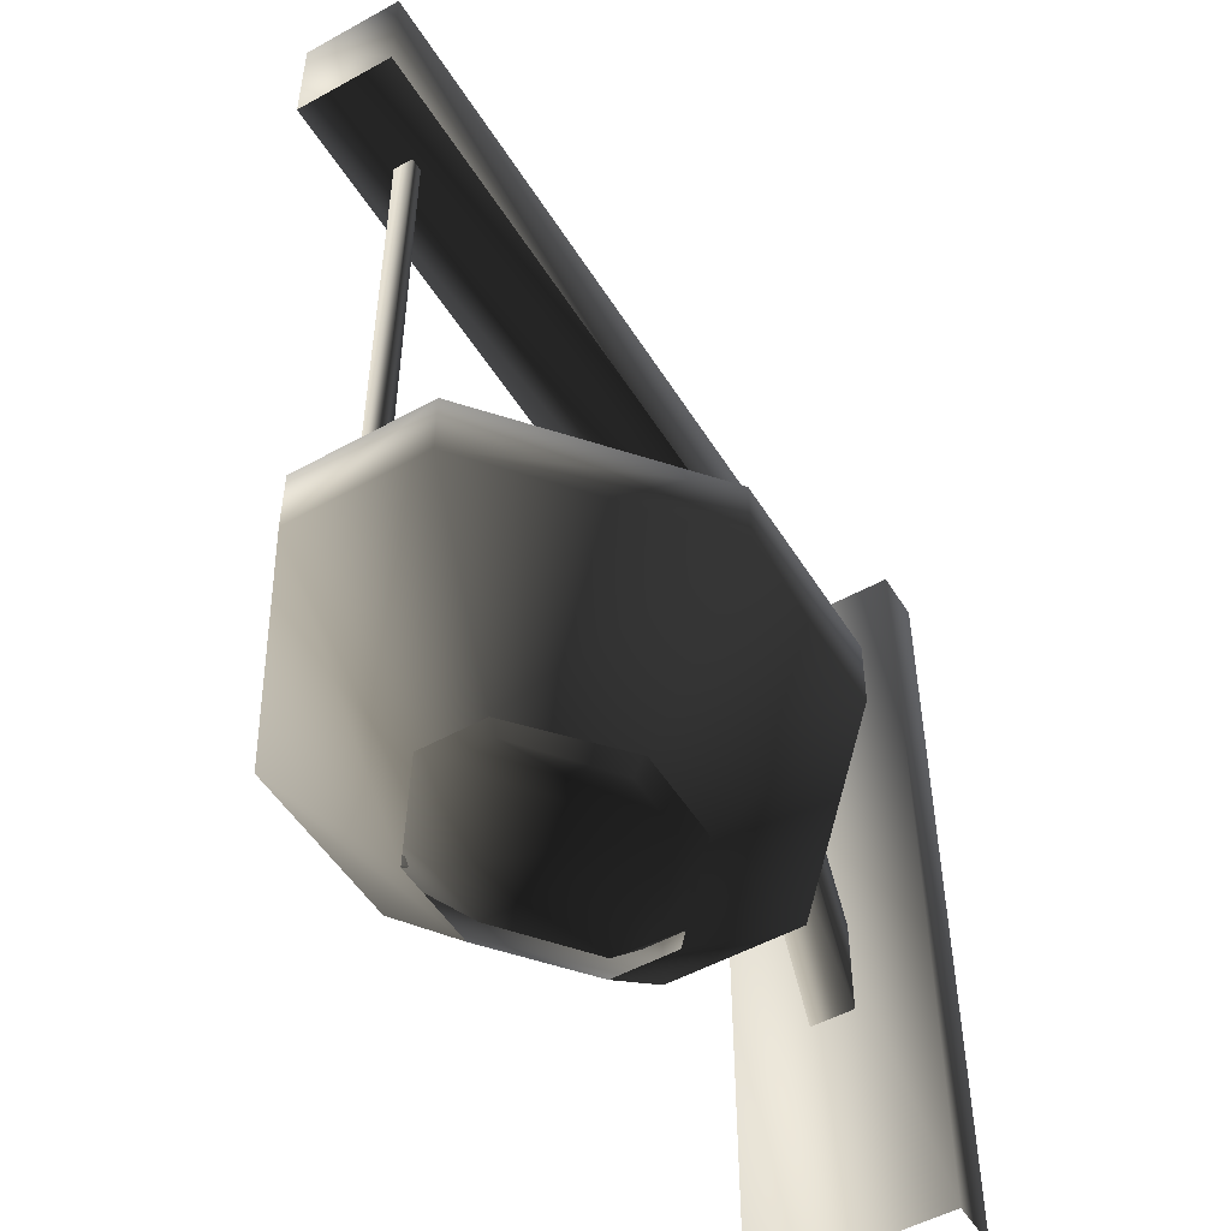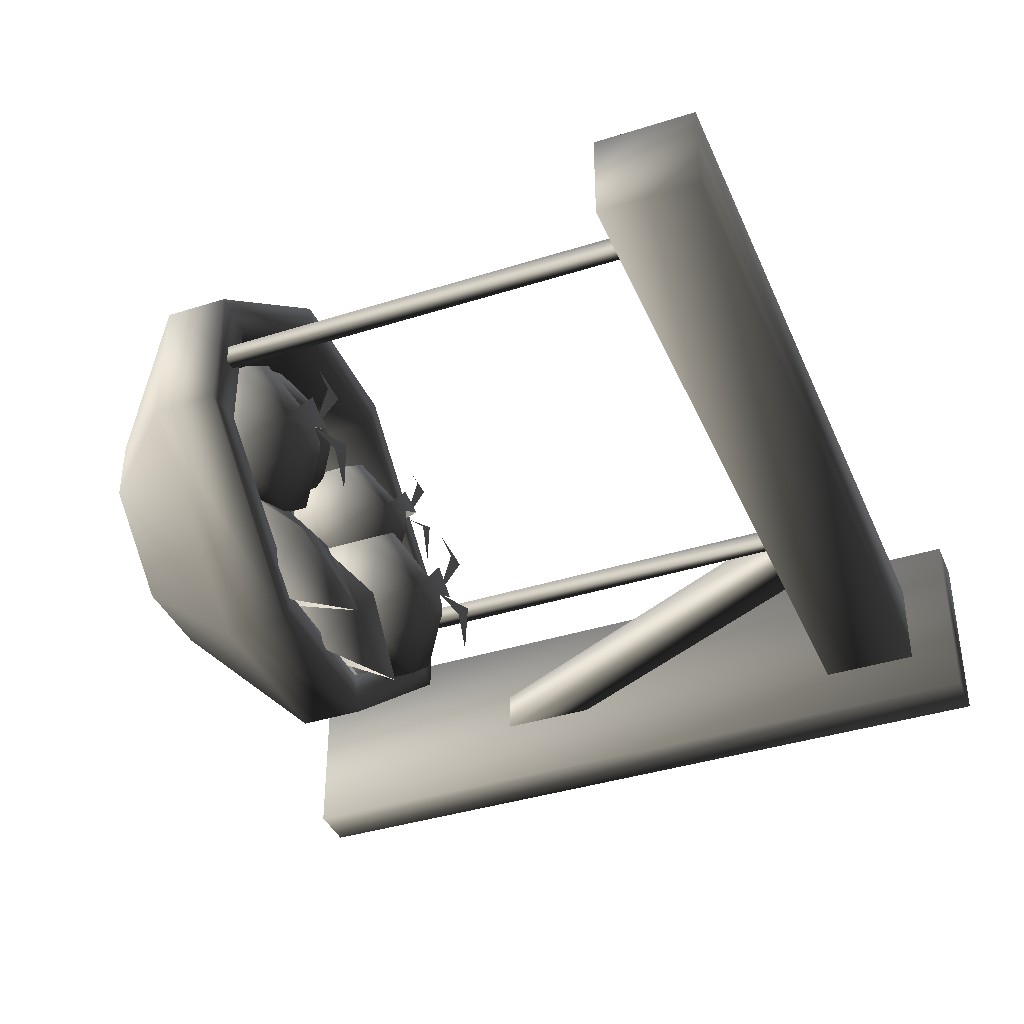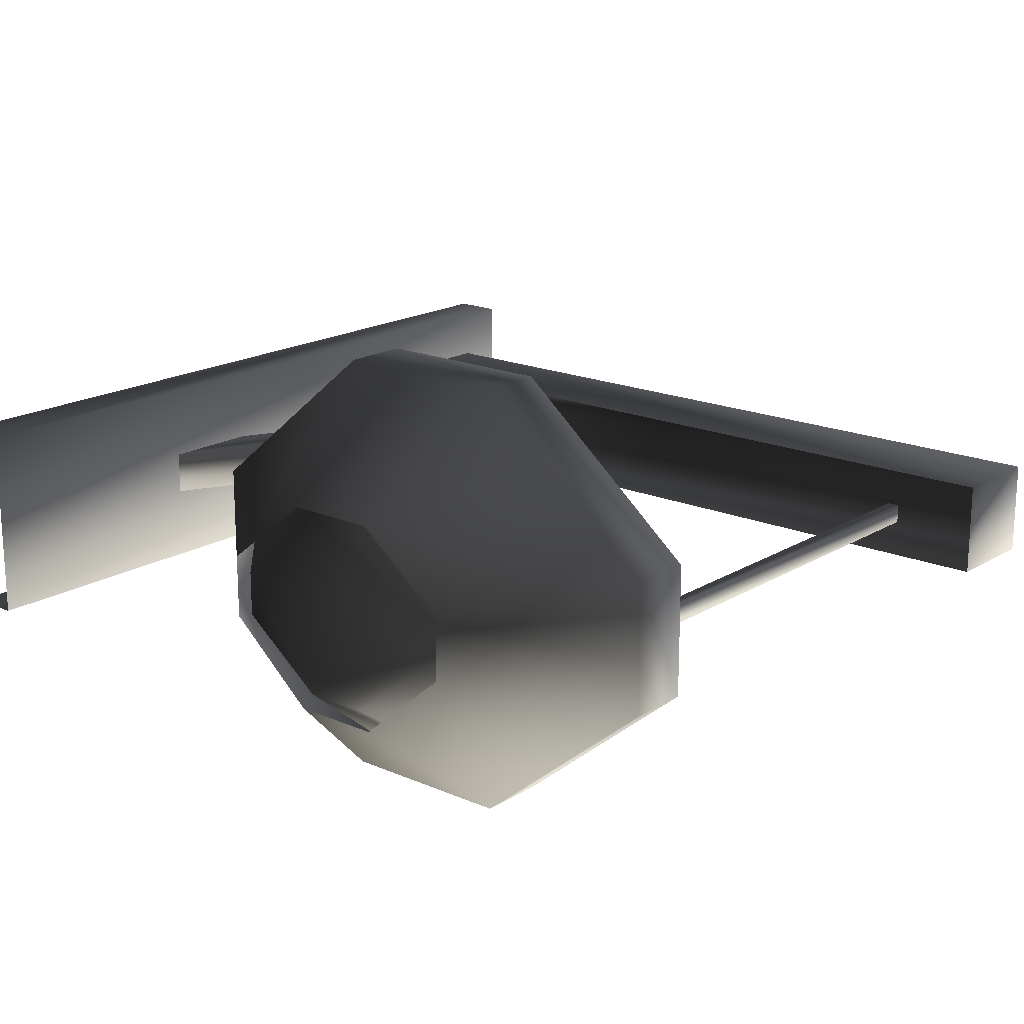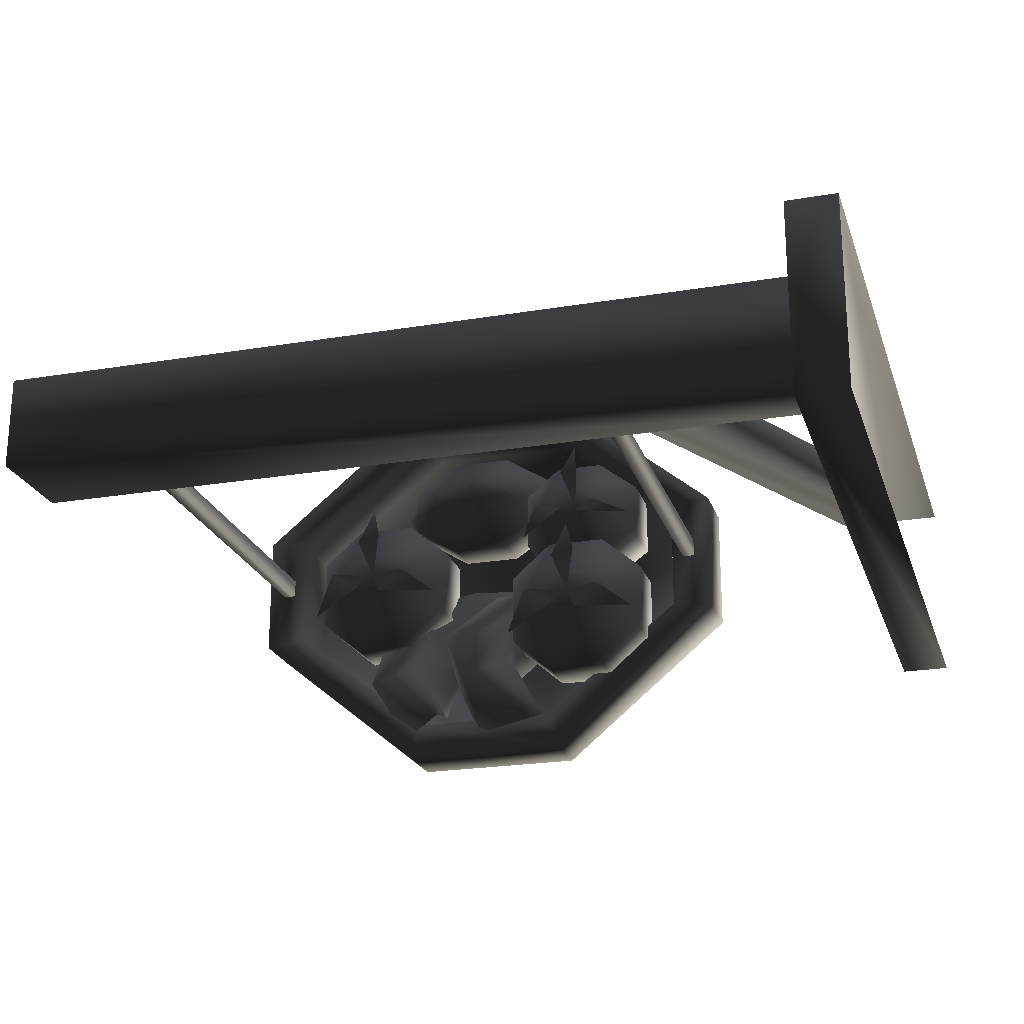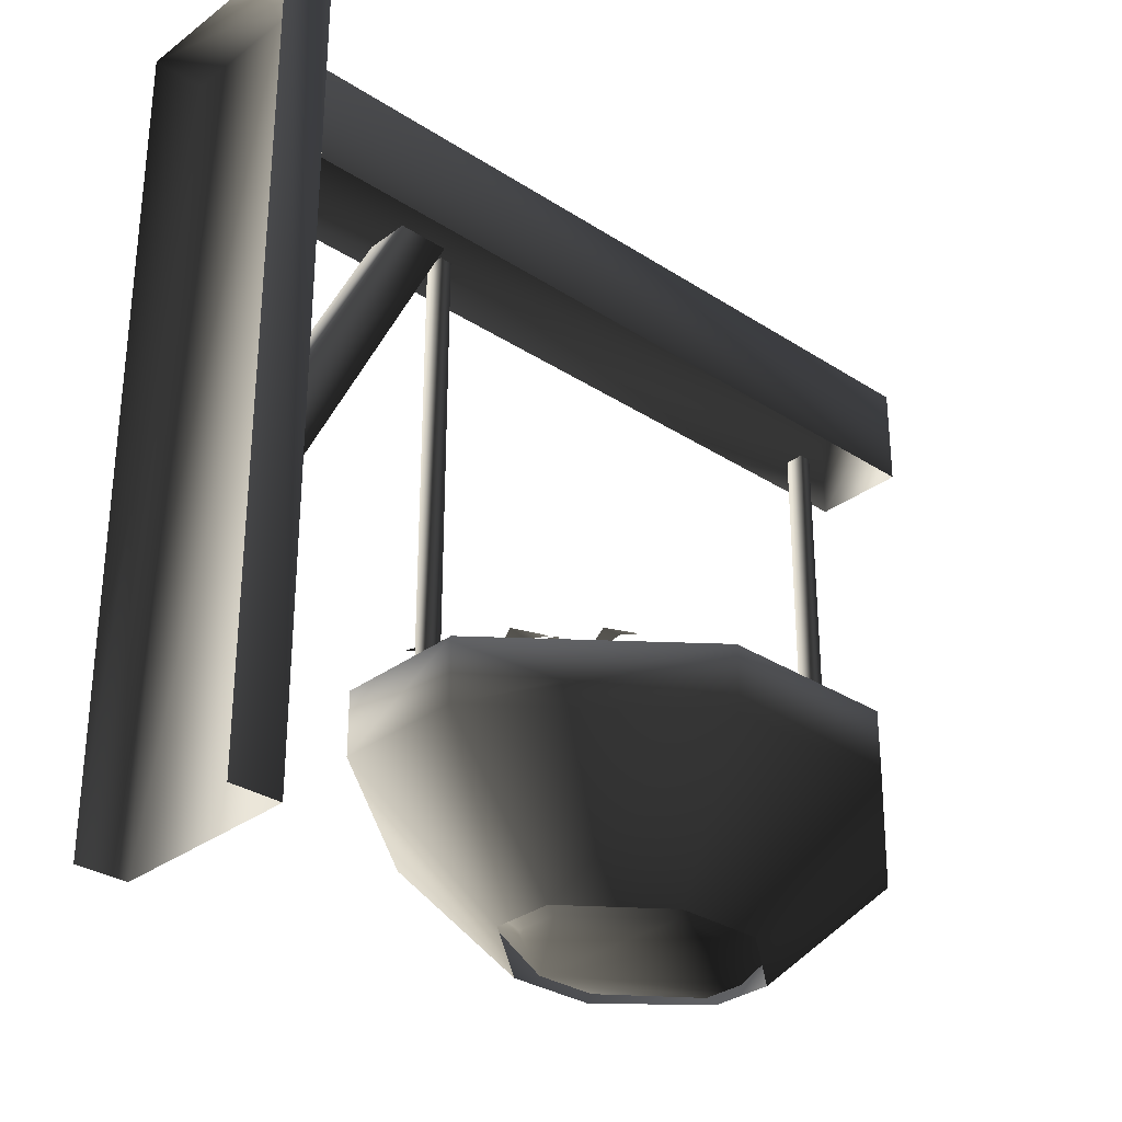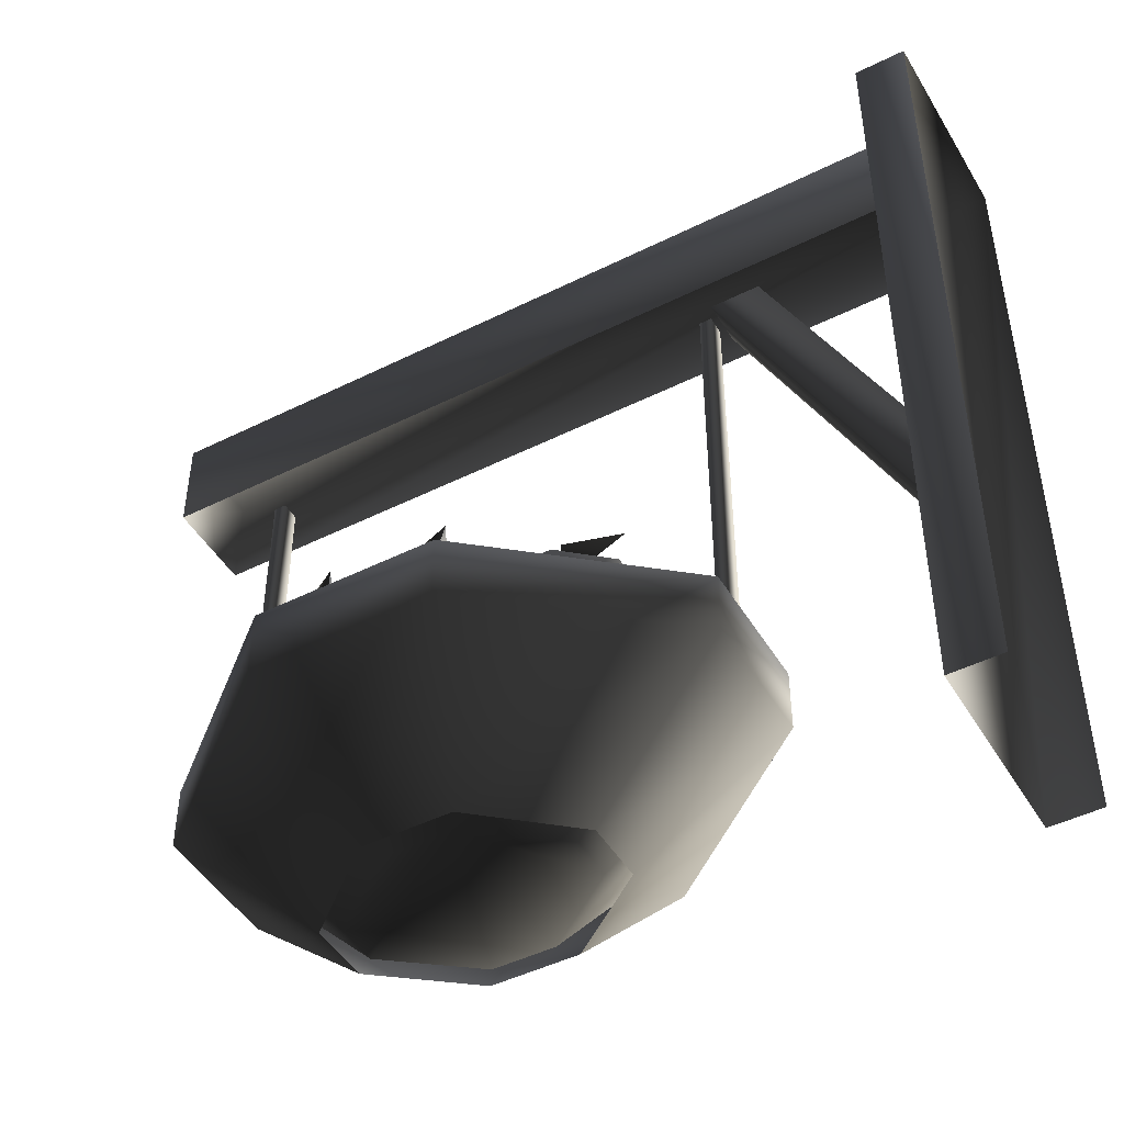
<metadata>
{"format":"obj","ext":"obj","renderer":"f3d","projection":"perspective","resolution":1024,"background":"white","views":[{"elev":-51.5,"azim":121.0,"up":"+Y"},{"elev":-38.9,"azim":111.7,"up":"+Z"},{"elev":18.0,"azim":40.2,"up":"+Z"},{"elev":-22.4,"azim":-163.8,"up":"+Z"},{"elev":-30.8,"azim":-43.0,"up":"+Y"},{"elev":-46.8,"azim":-150.5,"up":"+Y"}]}
</metadata>
<code>
o 1926
v -56 112 -15
v -56 240 -15
v -56 240 16
v -56 112 16
v -64 240 16
v -64 112 16
v -64 240 -15
v -64 112 -15
v -56 168 4
v -32 216 4
v -32 216 -3
v -56 168 -3
v -56 152 -3
v -24 216 -3
v -24 216 4
v -56 152 4
v 71 216 -7
v 71 232 -7
v 71 232 8
v 71 216 8
v -56 232 8
v -56 216 8
v -56 232 -7
v -56 216 -7
v 57 148 2
v 57 148 -1
v 57 216 -1
v 57 216 2
v 55 148 2
v 55 216 2
v 55 148 -1
v 55 216 -1
v -21 148 2
v -21 148 -1
v -21 216 -1
v -21 216 2
v -23 148 2
v -23 216 2
v -23 148 -1
v -23 216 -1
v 12 118 -14
v -1 118 -4
v -1 118 3
v 12 118 13
v 22 118 13
v 35 118 3
v 35 118 -4
v 22 118 -14
v 29 138 -29
v 5 138 -29
v -19 138 -10
v -19 138 9
v 5 138 28
v 29 138 28
v 53 138 9
v 53 138 -10
v 53 148 -10
v 29 148 -29
v 5 148 -29
v -19 148 -10
v -19 148 9
v 5 148 28
v 29 148 28
v 53 148 9
v 60 148 -11
v 31 148 -35
v 3 148 -35
v -26 148 -11
v -26 148 10
v 3 148 34
v 31 148 34
v 60 148 10
v 60 138 10
v 60 138 -11
v 31 138 -35
v 3 138 -35
v -26 138 -11
v -26 138 10
v 3 138 34
v 31 138 34
v 24 118 16
v 38 118 5
v 38 118 -5
v 24 118 -17
v 10 118 -17
v -4 118 -5
v -4 118 5
v 10 118 16
v 32 147 -13
v 42 147 -13
v 42 138 -13
v 32 138 -13
v 25 147 -7
v 31 152 -1
v 35 152 -5
v 39 152 -5
v 49 147 -7
v 49 138 -7
v 43 134 -3
v 39 134 -5
v 35 134 -5
v 25 138 -7
v 25 147 5
v 31 152 1
v 37 154 -1
v 43 152 -3
v 49 147 5
v 49 138 5
v 43 134 1
v 42 147 11
v 42 138 11
v 39 134 3
v 32 147 11
v 32 138 11
v 35 134 3
v 25 138 5
v 31 134 1
v 31 134 -3
v 43 152 1
v 39 152 3
v 35 152 3
v 39 157 5
v 35 157 6
v 37 154 12
v 31 157 -1
v 35 157 -5
v 25 154 -5
v 39 157 -4
v 44 157 -1
v 48 154 -8
v -5 146 0
v 3 146 0
v 3 137 0
v -5 137 0
v -12 146 5
v -6 151 9
v -3 151 7
v 0 151 7
v 9 146 5
v 9 137 5
v 4 133 9
v 0 133 7
v -3 133 7
v -12 137 5
v -12 146 15
v -6 151 11
v -2 153 9
v 4 151 9
v 9 146 15
v 9 137 15
v 4 133 11
v 3 146 20
v 3 137 20
v 0 133 13
v -5 146 20
v -5 137 20
v -3 133 13
v -12 137 15
v -6 133 11
v -6 133 9
v 4 151 11
v 0 151 13
v -3 151 13
v 0 156 15
v -3 156 15
v -2 153 21
v -6 156 9
v -3 156 7
v -12 153 7
v 0 156 8
v 5 156 9
v 8 153 4
v -7 153 -22
v 3 153 -22
v 3 144 -22
v -7 144 -22
v -14 153 -16
v -8 158 -10
v -4 158 -14
v 0 158 -14
v 10 153 -16
v 10 144 -16
v 4 140 -12
v 0 140 -14
v -4 140 -14
v -14 144 -16
v -14 153 -4
v -8 158 -8
v -2 160 -10
v 4 158 -12
v 10 153 -4
v 10 144 -4
v 4 140 -8
v 3 153 2
v 3 144 2
v 0 140 -6
v -7 153 2
v -7 144 2
v -4 140 -6
v -14 144 -4
v -8 140 -8
v -8 140 -12
v 4 158 -8
v 0 158 -6
v -4 158 -6
v 0 163 -4
v -4 163 -3
v -2 160 3
v -8 163 -10
v -4 163 -14
v -14 160 -14
v 0 163 -13
v 5 163 -10
v 9 160 -17
v 13 146 -10
v 13 137 -18
v 8 130 -10
v 8 139 -2
v 25 147 -12
v 18 157 -23
v 10 154 -20
v 10 145 -28
v 4 155 -31
v 18 147 -31
v 25 138 -19
v 17 139 -2
v 17 130 -9
v 4 130 0
v 28 145 -9
v 25 136 -17
v 17 132 -9
v 21 140 -1
v 39 141 -11
v 37 153 -22
v 28 153 -19
v 25 145 -27
v 23 157 -30
v 33 144 -30
v 36 133 -18
v 29 137 -1
v 26 128 -8
v 14 133 1
v 15 140 8
v 25 140 8
v 25 133 8
v 15 133 8
v 7 140 13
v 14 145 16
v 19 145 14
v 21 145 14
v 33 140 13
v 33 133 13
v 26 127 16
v 21 127 14
v 19 127 14
v 7 133 13
v 4 136 17
v 7 140 21
v 14 145 18
v 21 146 17
v 26 145 16
v 33 140 21
v 36 136 17
v 33 133 21
v 26 127 18
v 25 140 26
v 25 133 26
v 15 140 26
v 15 133 26
v 19 127 20
v 21 127 20
v 7 133 21
v 14 127 18
v 26 145 18
v 21 145 20
v 19 145 20
v 14 127 16
f 1 2 3
f 1 3 4
f 4 3 5
f 4 5 6
f 7 5 3
f 7 3 2
f 7 2 8
f 8 2 1
f 9 10 11
f 9 11 12
f 12 11 13
f 13 11 14
f 13 14 15
f 13 15 16
f 16 15 9
f 9 15 10
f 17 18 19
f 17 19 20
f 20 19 21
f 20 21 22
f 23 21 19
f 23 19 18
f 23 18 24
f 24 18 17
f 25 26 27
f 25 27 28
f 25 28 29
f 29 28 30
f 29 30 31
f 31 30 32
f 31 32 26
f 26 32 27
f 33 34 35
f 33 35 36
f 33 36 37
f 37 36 38
f 37 38 39
f 39 38 40
f 39 40 34
f 34 40 35
f 41 42 43
f 41 43 44
f 41 44 45
f 41 45 46
f 41 46 47
f 41 47 48
f 41 48 49
f 41 49 50
f 41 50 42
f 42 50 51
f 42 51 43
f 43 51 52
f 43 52 44
f 44 52 53
f 44 53 45
f 45 53 54
f 45 54 46
f 46 54 55
f 46 55 47
f 47 55 56
f 47 56 48
f 48 56 49
f 49 56 57
f 49 57 58
f 49 58 50
f 50 58 59
f 50 59 51
f 51 59 60
f 51 60 52
f 52 60 61
f 52 61 53
f 53 61 62
f 53 62 54
f 54 62 63
f 54 63 55
f 55 63 64
f 55 64 56
f 56 64 57
f 57 64 65
f 57 65 66
f 57 66 58
f 58 66 67
f 58 67 59
f 59 67 60
f 60 67 68
f 60 68 69
f 60 69 61
f 61 69 70
f 61 70 62
f 62 70 71
f 62 71 63
f 63 71 72
f 63 72 64
f 64 72 65
f 65 72 73
f 65 73 74
f 65 74 66
f 66 74 75
f 66 75 67
f 67 75 76
f 67 76 68
f 68 76 77
f 68 77 69
f 69 77 78
f 69 78 70
f 70 78 79
f 70 79 71
f 71 79 80
f 71 80 72
f 72 80 73
f 73 80 81
f 73 81 82
f 73 82 74
f 74 82 83
f 74 83 75
f 75 83 84
f 75 84 76
f 76 84 85
f 76 85 77
f 77 85 86
f 77 86 78
f 78 86 87
f 78 87 79
f 79 87 88
f 79 88 80
f 80 88 81
f 89 90 91
f 89 91 92
f 89 92 93
f 89 93 94
f 89 94 95
f 89 95 90
f 90 95 96
f 90 96 97
f 90 97 98
f 90 98 91
f 91 98 99
f 91 99 100
f 91 100 92
f 92 100 101
f 92 101 102
f 92 102 93
f 93 102 103
f 93 103 104
f 93 104 94
f 94 104 105
f 94 105 95
f 95 105 96
f 96 105 106
f 96 106 97
f 97 106 107
f 97 107 108
f 97 108 98
f 98 108 109
f 98 109 99
f 107 110 111
f 107 111 108
f 108 111 112
f 108 112 109
f 110 113 114
f 110 114 111
f 111 114 115
f 111 115 112
f 113 103 116
f 113 116 114
f 114 116 117
f 114 117 115
f 103 102 116
f 116 102 118
f 116 118 117
f 106 119 107
f 107 119 110
f 110 119 120
f 110 120 113
f 113 120 121
f 113 121 103
f 103 121 104
f 104 121 105
f 105 121 120
f 105 120 119
f 105 119 106
f 102 101 118
f 122 123 124
f 123 122 105
f 125 126 127
f 126 125 105
f 128 129 130
f 129 128 105
f 131 132 133
f 131 133 134
f 131 134 135
f 131 135 136
f 131 136 137
f 131 137 132
f 132 137 138
f 132 138 139
f 132 139 140
f 132 140 133
f 133 140 141
f 133 141 142
f 133 142 134
f 134 142 143
f 134 143 144
f 134 144 135
f 135 144 145
f 135 145 146
f 135 146 136
f 136 146 147
f 136 147 137
f 137 147 138
f 138 147 148
f 138 148 139
f 139 148 149
f 139 149 150
f 139 150 140
f 140 150 151
f 140 151 141
f 149 152 153
f 149 153 150
f 150 153 154
f 150 154 151
f 152 155 156
f 152 156 153
f 153 156 157
f 153 157 154
f 155 145 158
f 155 158 156
f 156 158 159
f 156 159 157
f 145 144 158
f 158 144 160
f 158 160 159
f 148 161 149
f 149 161 152
f 152 161 162
f 152 162 155
f 155 162 163
f 155 163 145
f 145 163 146
f 146 163 147
f 147 163 162
f 147 162 161
f 147 161 148
f 144 143 160
f 164 165 166
f 165 164 147
f 167 168 169
f 168 167 147
f 170 171 172
f 171 170 147
f 173 174 175
f 173 175 176
f 173 176 177
f 173 177 178
f 173 178 179
f 173 179 174
f 174 179 180
f 174 180 181
f 174 181 182
f 174 182 175
f 175 182 183
f 175 183 184
f 175 184 176
f 176 184 185
f 176 185 186
f 176 186 177
f 177 186 187
f 177 187 188
f 177 188 178
f 178 188 189
f 178 189 179
f 179 189 180
f 180 189 190
f 180 190 181
f 181 190 191
f 181 191 192
f 181 192 182
f 182 192 193
f 182 193 183
f 191 194 195
f 191 195 192
f 192 195 196
f 192 196 193
f 194 197 198
f 194 198 195
f 195 198 199
f 195 199 196
f 197 187 200
f 197 200 198
f 198 200 201
f 198 201 199
f 187 186 200
f 200 186 202
f 200 202 201
f 190 203 191
f 191 203 194
f 194 203 204
f 194 204 197
f 197 204 205
f 197 205 187
f 187 205 188
f 188 205 189
f 189 205 204
f 189 204 203
f 189 203 190
f 186 185 202
f 206 207 208
f 207 206 189
f 209 210 211
f 210 209 189
f 212 213 214
f 213 212 189
f 215 216 217
f 215 217 218
f 215 218 219
f 215 219 220
f 215 220 221
f 215 221 216
f 216 221 222
f 222 221 223
f 223 221 220
f 223 220 224
f 224 220 219
f 224 219 225
f 225 219 226
f 225 226 227
f 227 226 228
f 228 226 218
f 228 218 217
f 219 218 226
f 229 230 231
f 229 231 232
f 229 232 233
f 229 233 234
f 229 234 235
f 229 235 230
f 230 235 236
f 236 235 237
f 237 235 234
f 237 234 238
f 238 234 233
f 238 233 239
f 239 233 240
f 239 240 241
f 241 240 242
f 242 240 232
f 242 232 231
f 233 232 240
f 243 244 245
f 243 245 246
f 243 246 247
f 243 247 248
f 243 248 249
f 243 249 244
f 244 249 250
f 244 250 251
f 244 251 252
f 244 252 245
f 245 252 253
f 245 253 254
f 245 254 246
f 246 254 255
f 246 255 256
f 246 256 247
f 247 256 257
f 247 257 258
f 247 258 259
f 247 259 248
f 248 259 260
f 248 260 249
f 249 260 250
f 250 260 261
f 250 261 251
f 251 261 262
f 251 262 263
f 251 263 252
f 252 263 264
f 252 264 265
f 252 265 253
f 262 266 267
f 262 267 264
f 262 264 263
f 266 268 269
f 266 269 267
f 267 269 270
f 267 270 271
f 267 271 264
f 264 271 265
f 268 258 272
f 268 272 269
f 269 272 273
f 269 273 270
f 261 274 262
f 262 274 266
f 266 274 275
f 266 275 268
f 268 275 276
f 268 276 258
f 258 276 259
f 259 276 260
f 260 276 275
f 260 275 274
f 260 274 261
f 272 256 277
f 272 277 273
f 256 255 277
f 256 272 257
f 257 272 258

</code>
